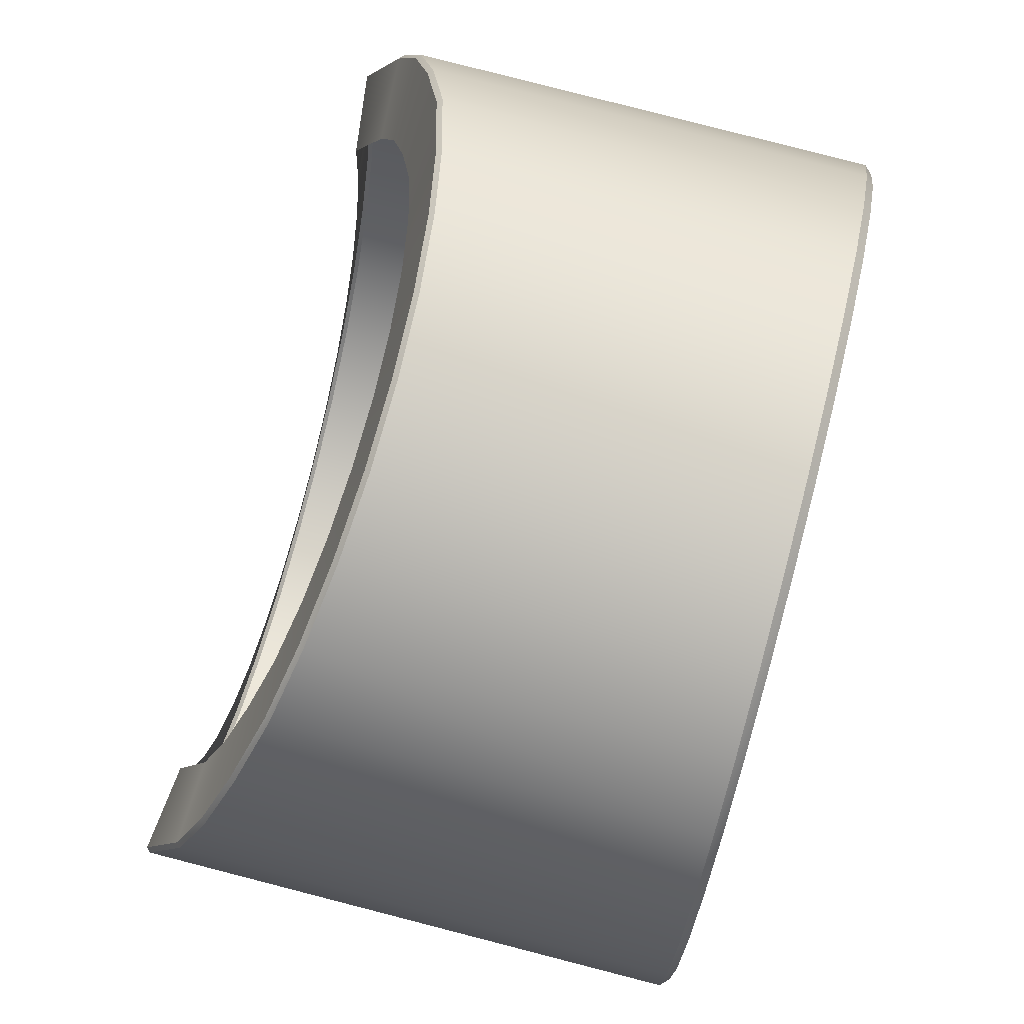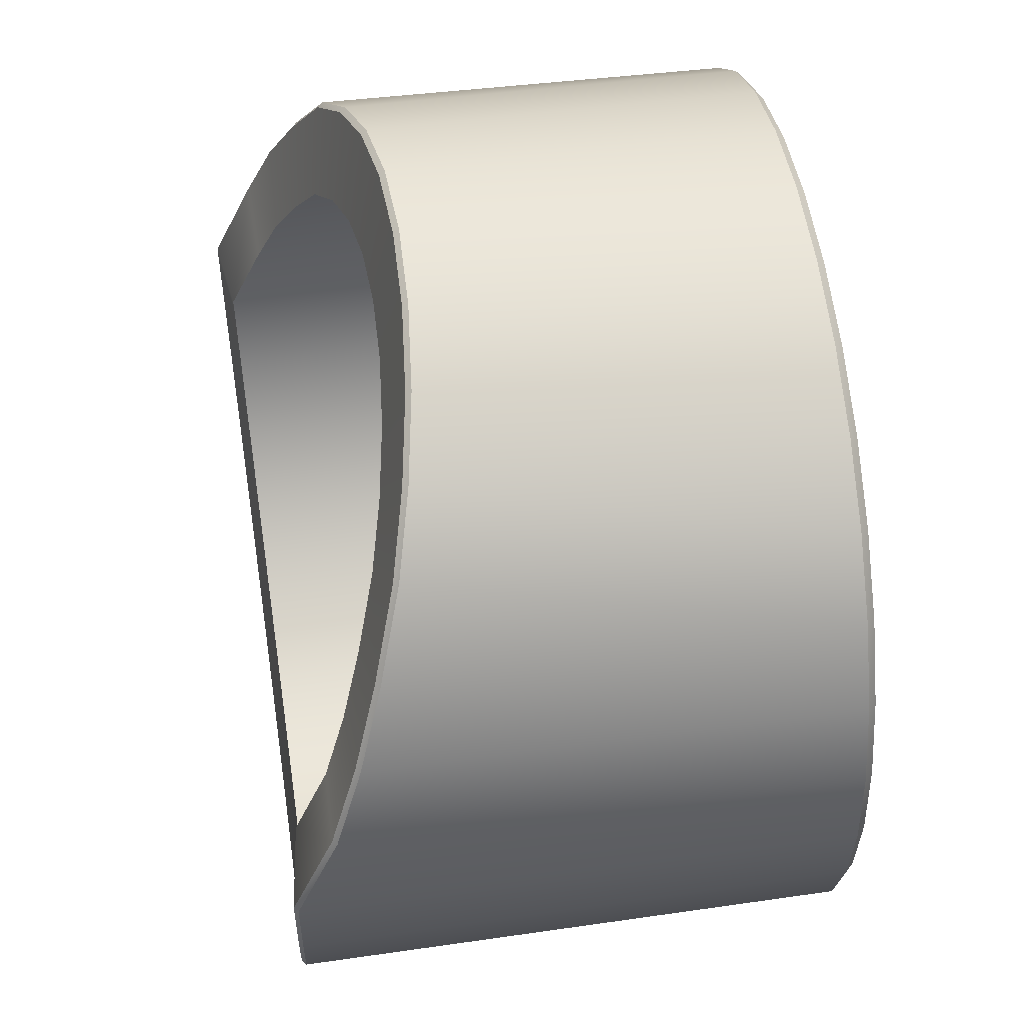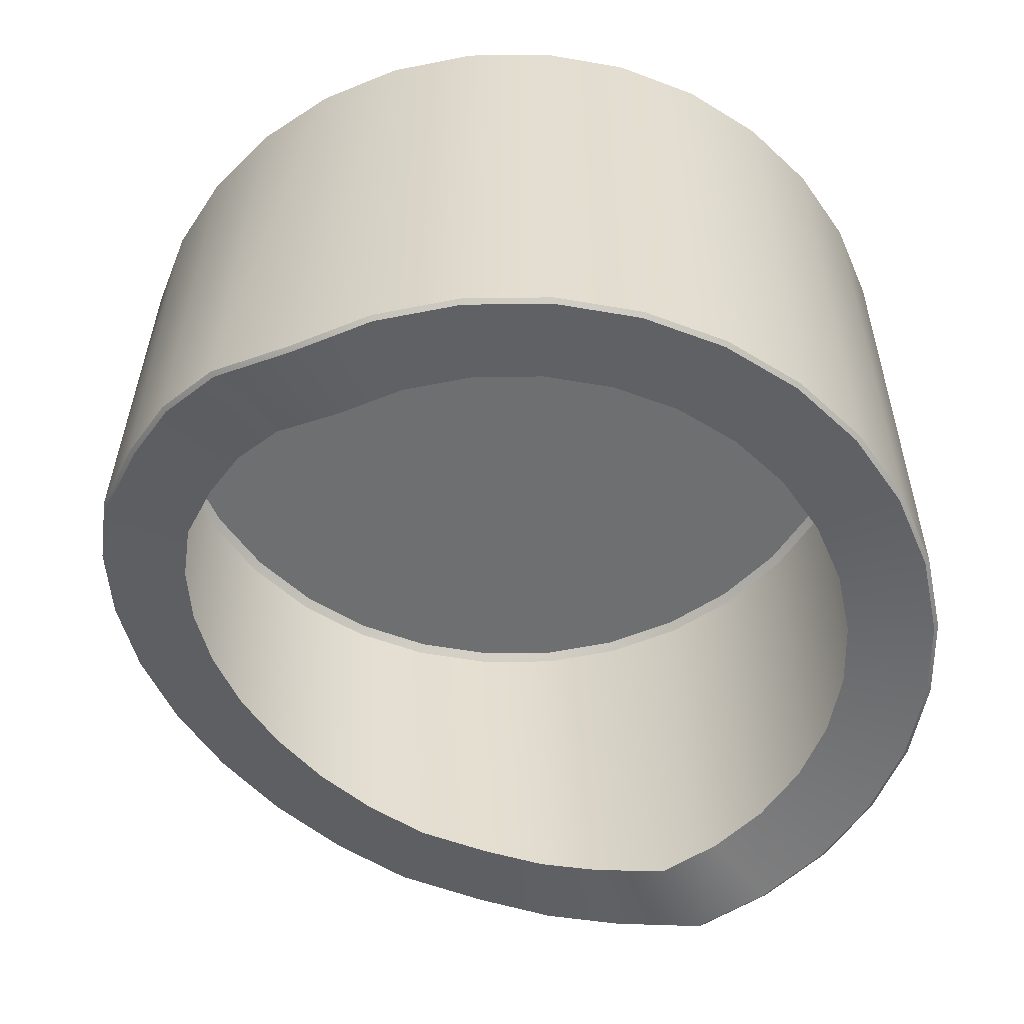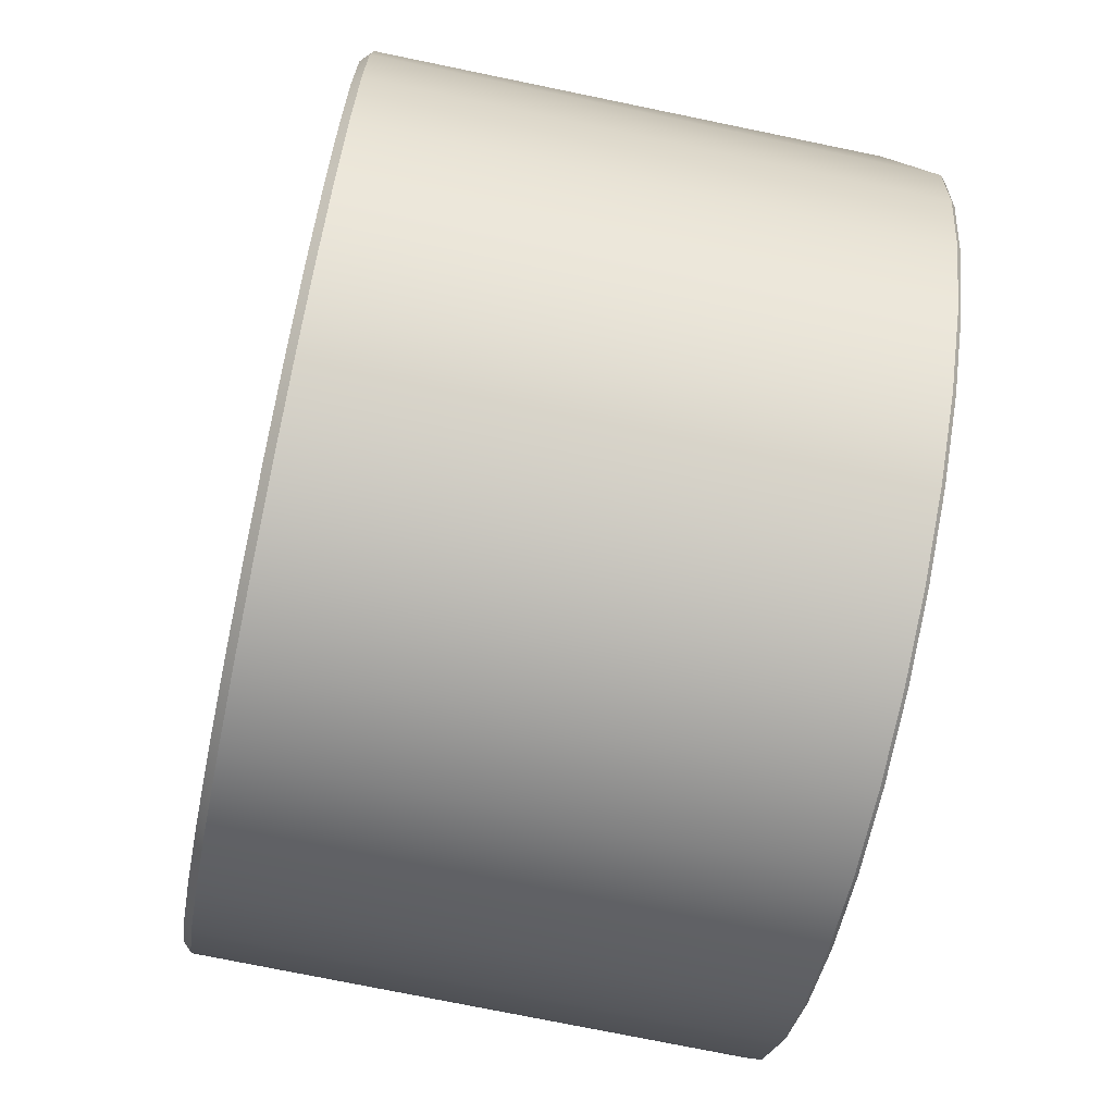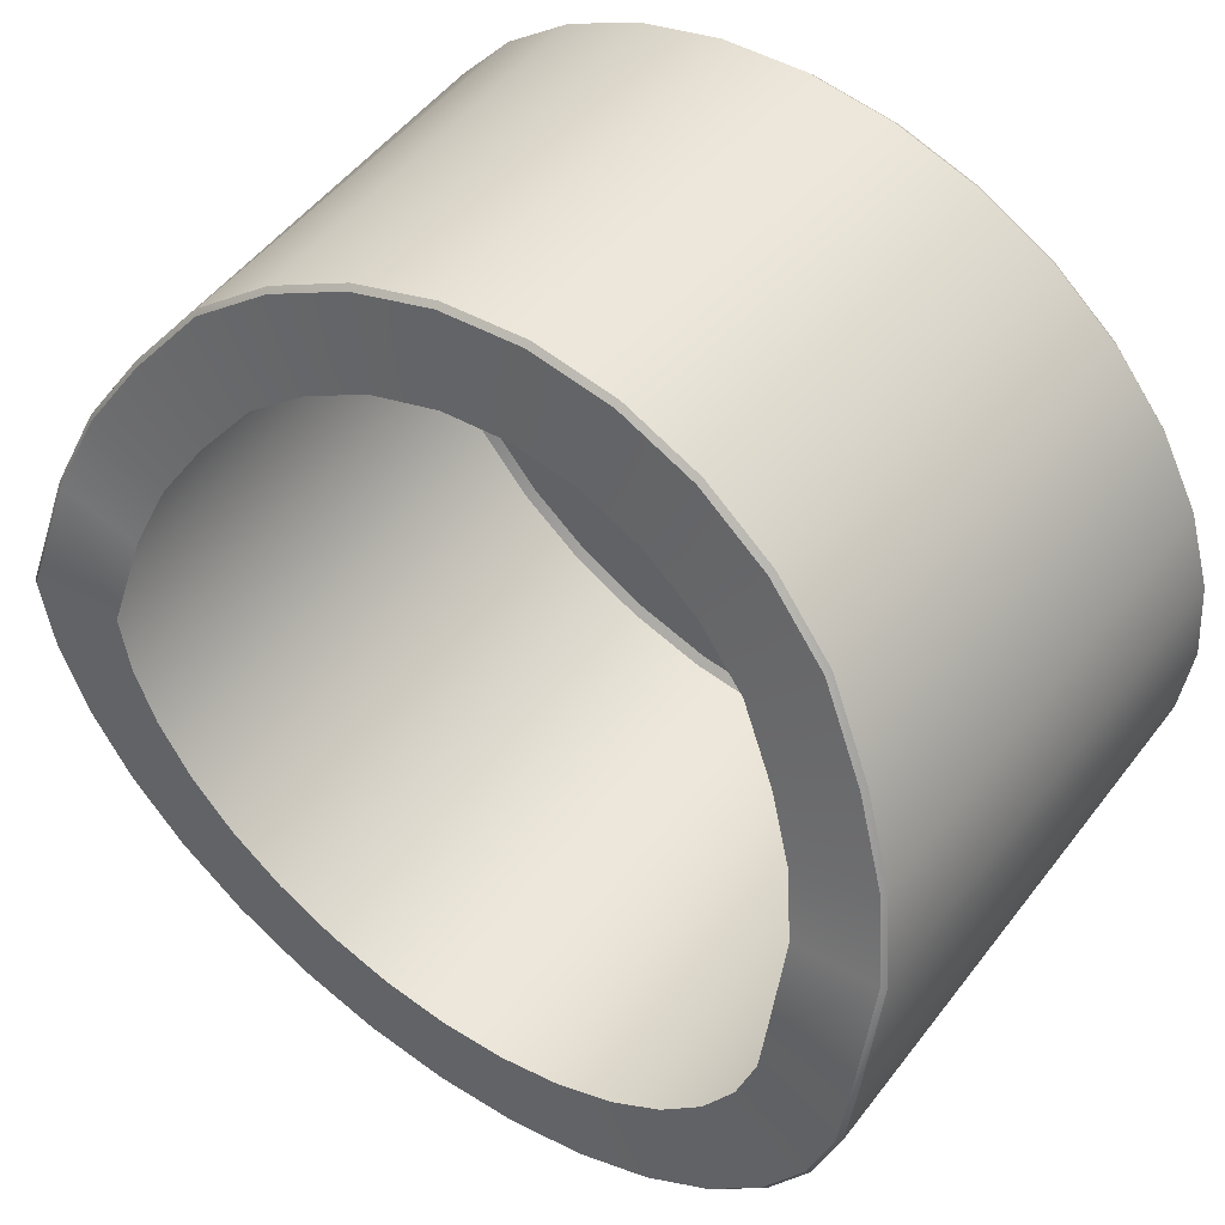
<metadata>
{"format":"obj","ext":"obj","renderer":"f3d","projection":"perspective","resolution":1024,"background":"white","views":[{"elev":78.0,"azim":-75.6,"up":"+Y"},{"elev":52.0,"azim":-98.9,"up":"+Y"},{"elev":-54.6,"azim":-61.1,"up":"+Z"},{"elev":-71.8,"azim":78.1,"up":"+Y"},{"elev":52.1,"azim":-143.7,"up":"+Y"}]}
</metadata>
<code>
o Object003_1/Object003/mesh7/mesh7-geometry#mesh7-geometry
v -0.3833 -0.1068 0.0632
v -0.3596 -0.1091 0.2126
v -0.3833 -0.1068 0.2126
v -0.3596 -0.1091 0.0632
v -0.3596 -0.1068 0.2149
v -0.4061 -0.09989 0.0632
v -0.3596 -0.1079 0.0621
v -0.3359 -0.1068 0.2126
v -0.3829 -0.1045 0.2149
v -0.4061 -0.09989 0.2126
v -0.3831 -0.1056 0.0621
v -0.3359 -0.1068 0.0632
v -0.3364 -0.1045 0.2149
v -0.4271 -0.08866 0.0632
v -0.4056 -0.09874 0.0621
v -0.3596 -0.08378 0.06511
v -0.3362 -0.1056 0.0621
v -0.3131 -0.09989 0.2126
v -0.314 -0.09775 0.2149
v -0.4052 -0.09775 0.2149
v -0.4271 -0.08866 0.2126
v -0.3784 -0.08193 0.06511
v -0.3131 -0.09989 0.0632
v -0.4455 -0.07355 0.0632
v -0.4264 -0.08762 0.0621
v -0.3965 -0.07644 0.06511
v -0.3408 -0.08193 0.06511
v -0.3136 -0.09874 0.0621
v -0.2921 -0.08866 0.2126
v -0.2934 -0.08674 0.2149
v -0.4258 -0.08674 0.2149
v -0.4455 -0.07355 0.2126
v -0.2921 -0.08866 0.0632
v -0.4606 -0.05514 0.0632
v -0.4447 -0.07267 0.0621
v -0.4131 -0.06754 0.06511
v -0.3227 -0.07644 0.06511
v -0.2928 -0.08762 0.0621
v -0.2737 -0.07355 0.2126
v -0.2753 -0.07192 0.2149
v -0.4439 -0.07192 0.2149
v -0.4606 -0.05514 0.2126
v -0.2737 -0.07355 0.0632
v -0.4719 -0.03413 0.0632
v -0.4596 -0.05444 0.0621
v -0.4277 -0.05556 0.06511
v -0.3061 -0.06754 0.06511
v -0.2746 -0.07267 0.0621
v -0.2586 -0.05514 0.2126
v -0.2605 -0.05385 0.2149
v -0.4587 -0.05385 0.2149
v -0.4719 -0.03413 0.2126
v -0.2586 -0.05514 0.0632
v -0.4788 -0.01133 0.0632
v -0.4707 -0.03364 0.0621
v -0.4397 -0.04096 0.06511
v -0.2915 -0.05556 0.06511
v -0.2596 -0.05444 0.0621
v -0.2474 -0.03413 0.2126
v -0.2495 -0.03324 0.2149
v -0.4697 -0.03324 0.2149
v -0.4788 -0.01133 0.2126
v -0.2474 -0.03413 0.0632
v -0.4811 0.01237 0.0632
v -0.4776 -0.01108 0.0621
v -0.4486 -0.0243 0.06511
v -0.2795 -0.04096 0.06511
v -0.2485 -0.03365 0.0621
v -0.2404 -0.01133 0.2126
v -0.2427 -0.01088 0.2149
v -0.4765 -0.01088 0.2149
v -0.4811 0.01237 0.2126
v -0.2404 -0.01133 0.0632
v -0.4788 0.03958 0.07519
v -0.4799 0.01238 0.0621
v -0.4541 -0.006231 0.06511
v -0.2706 -0.0243 0.06511
v -0.2417 -0.01108 0.0621
v -0.2381 0.01237 0.2126
v -0.2404 0.01237 0.2149
v -0.4788 0.01237 0.2149
v -0.4788 0.03614 0.2126
v -0.2381 0.01237 0.0632
v -0.4765 0.03563 0.2149
v -0.4719 0.06101 0.08299
v -0.4776 0.03934 0.07397
v -0.456 0.01256 0.06511
v -0.2651 -0.006231 0.06511
v -0.2393 0.01238 0.0621
v -0.2404 0.03614 0.2126
v -0.2427 0.03563 0.2149
v -0.4697 0.05799 0.2149
v -0.4719 0.05891 0.2126
v -0.2417 0.03934 0.07397
v -0.2404 0.03958 0.07519
v -0.2495 0.05799 0.2149
v -0.4606 0.08076 0.09017
v -0.4707 0.06054 0.08169
v -0.4541 0.03416 0.07462
v -0.2633 0.01256 0.06511
v -0.2474 0.05891 0.2126
v -0.4587 0.0786 0.2149
v -0.2605 0.0786 0.2149
v -0.4606 0.0799 0.2126
v -0.4486 0.05114 0.0808
v -0.2485 0.06054 0.08169
v -0.2651 0.03416 0.07462
v -0.2474 0.06101 0.08299
v -0.2586 0.0799 0.2126
v -0.4455 0.1013 0.09737
v -0.4596 0.08008 0.0888
v -0.4397 0.06679 0.0865
v -0.2706 0.05114 0.0808
v -0.4439 0.09666 0.2149
v -0.2753 0.09666 0.2149
v -0.2737 0.09835 0.2126
v -0.4455 0.09835 0.2126
v -0.2596 0.08008 0.0888
v -0.2795 0.06679 0.0865
v -0.2586 0.08076 0.09017
v -0.4271 0.1155 0.1025
v -0.4447 0.1005 0.09593
v -0.4277 0.08313 0.0922
v -0.4258 0.1115 0.2149
v -0.2934 0.1115 0.2149
v -0.2921 0.1134 0.2126
v -0.2737 0.1013 0.09737
v -0.4271 0.1134 0.2126
v -0.2746 0.1005 0.09593
v -0.2915 0.08313 0.0922
v -0.4264 0.1145 0.101
v -0.4061 0.1261 0.1064
v -0.4131 0.09439 0.0963
v -0.4052 0.1225 0.2149
v -0.314 0.1225 0.2149
v -0.3131 0.1247 0.2126
v -0.2921 0.1155 0.1025
v -0.2928 0.1145 0.101
v -0.4061 0.1247 0.2126
v -0.3061 0.09439 0.0963
v -0.3965 0.1028 0.09935
v -0.4057 0.125 0.1049
v -0.3833 0.1326 0.1087
v -0.3829 0.1293 0.2149
v -0.3364 0.1293 0.2149
v -0.3359 0.1316 0.2126
v -0.3131 0.1261 0.1064
v -0.3136 0.125 0.1049
v -0.3227 0.1028 0.09935
v -0.3833 0.1316 0.2126
v -0.3784 0.1079 0.1012
v -0.3831 0.1314 0.1072
v -0.3596 0.1348 0.1095
v -0.3596 0.1316 0.2149
v -0.3359 0.1326 0.1087
v -0.3408 0.1079 0.1012
v -0.3596 0.1339 0.2126
v -0.3361 0.1314 0.1072
v -0.3596 0.1096 0.1019
v -0.3596 0.1336 0.108
f 1 2 3
f 2 1 4
f 5 3 2
f 3 6 1
f 1 7 4
f 4 8 2
f 3 5 9
f 8 5 2
f 6 3 10
f 6 11 1
f 7 1 11
f 7 12 4
f 8 4 12
f 13 9 5
f 9 10 3
f 5 8 13
f 10 14 6
f 11 6 15
f 11 16 7
f 12 7 17
f 12 18 8
f 9 13 19
f 10 9 20
f 18 13 8
f 14 10 21
f 14 15 6
f 15 22 11
f 16 11 22
f 16 17 7
f 17 23 12
f 18 12 23
f 13 18 19
f 9 19 20
f 20 21 10
f 21 24 14
f 15 14 25
f 22 15 26
f 17 16 27
f 23 17 28
f 23 29 18
f 29 19 18
f 20 19 30
f 21 20 31
f 24 21 32
f 24 25 14
f 25 26 15
f 27 28 17
f 28 33 23
f 29 23 33
f 19 29 30
f 20 30 31
f 31 32 21
f 32 34 24
f 25 24 35
f 26 25 36
f 28 27 37
f 33 28 38
f 33 39 29
f 39 30 29
f 31 30 40
f 32 31 41
f 34 32 42
f 34 35 24
f 35 36 25
f 37 38 28
f 38 43 33
f 39 33 43
f 30 39 40
f 31 40 41
f 41 42 32
f 42 44 34
f 35 34 45
f 36 35 46
f 38 37 47
f 43 38 48
f 43 49 39
f 49 40 39
f 41 40 50
f 42 41 51
f 44 42 52
f 44 45 34
f 45 46 35
f 47 48 38
f 48 53 43
f 49 43 53
f 40 49 50
f 41 50 51
f 51 52 42
f 52 54 44
f 45 44 55
f 46 45 56
f 48 47 57
f 53 48 58
f 53 59 49
f 59 50 49
f 51 50 60
f 52 51 61
f 54 52 62
f 54 55 44
f 55 56 45
f 57 58 48
f 58 63 53
f 59 53 63
f 50 59 60
f 51 60 61
f 61 62 52
f 62 64 54
f 55 54 65
f 56 55 66
f 58 57 67
f 63 58 68
f 63 69 59
f 69 60 59
f 61 60 70
f 62 61 71
f 64 62 72
f 64 65 54
f 65 66 55
f 67 68 58
f 68 73 63
f 69 63 73
f 60 69 70
f 61 70 71
f 71 72 62
f 64 72 74
f 65 64 75
f 66 65 76
f 68 67 77
f 73 68 78
f 73 79 69
f 79 70 69
f 71 70 80
f 72 71 81
f 74 72 82
f 74 75 64
f 75 76 65
f 77 78 68
f 78 83 73
f 79 73 83
f 70 79 80
f 71 80 81
f 84 72 81
f 72 84 82
f 74 82 85
f 74 86 75
f 76 75 87
f 78 77 88
f 83 78 89
f 83 90 79
f 90 80 79
f 81 80 91
f 81 91 84
f 92 82 84
f 85 82 93
f 85 86 74
f 86 87 75
f 88 89 78
f 94 83 89
f 83 95 90
f 80 90 91
f 84 91 96
f 82 92 93
f 84 96 92
f 85 93 97
f 85 98 86
f 87 86 99
f 89 88 100
f 95 83 94
f 100 94 89
f 95 101 90
f 90 96 91
f 102 93 92
f 92 96 103
f 97 93 104
f 97 98 85
f 105 86 98
f 86 105 99
f 106 95 94
f 94 100 107
f 95 108 101
f 96 90 101
f 104 93 102
f 92 103 102
f 109 103 96
f 97 104 110
f 97 111 98
f 98 112 105
f 108 95 106
f 94 113 106
f 113 94 107
f 108 109 101
f 109 96 101
f 114 104 102
f 102 103 115
f 116 103 109
f 110 104 117
f 110 111 97
f 112 98 111
f 118 108 106
f 119 106 113
f 108 120 109
f 117 104 114
f 102 115 114
f 116 115 103
f 120 116 109
f 121 110 117
f 110 122 111
f 111 123 112
f 120 108 118
f 106 119 118
f 124 117 114
f 114 115 125
f 126 115 116
f 120 127 116
f 121 122 110
f 121 117 128
f 123 111 122
f 129 120 118
f 130 118 119
f 128 117 124
f 114 125 124
f 126 125 115
f 127 126 116
f 127 120 129
f 131 122 121
f 132 121 128
f 122 133 123
f 118 130 129
f 134 128 124
f 124 125 135
f 136 125 126
f 127 137 126
f 127 129 138
f 133 122 131
f 132 131 121
f 132 128 139
f 140 129 130
f 139 128 134
f 124 135 134
f 136 135 125
f 137 136 126
f 127 138 137
f 129 140 138
f 131 141 133
f 142 131 132
f 143 132 139
f 144 139 134
f 134 135 145
f 146 135 136
f 137 147 136
f 137 138 148
f 149 138 140
f 141 131 142
f 143 142 132
f 143 139 150
f 150 139 144
f 134 145 144
f 146 145 135
f 147 146 136
f 137 148 147
f 138 149 148
f 142 151 141
f 142 143 152
f 153 143 150
f 154 150 144
f 144 145 154
f 146 154 145
f 147 155 146
f 148 155 147
f 156 148 149
f 151 142 152
f 153 152 143
f 153 150 157
f 150 154 157
f 154 146 157
f 155 157 146
f 155 148 158
f 148 156 158
f 152 159 151
f 152 153 160
f 155 153 157
f 160 155 158
f 159 158 156
f 159 152 160
f 155 160 153
f 158 159 160
f 3 2 1
f 4 1 2
f 2 3 5
f 1 6 3
f 4 7 1
f 2 8 4
f 9 5 3
f 2 5 8
f 10 3 6
f 1 11 6
f 11 1 7
f 4 12 7
f 12 4 8
f 5 9 13
f 3 10 9
f 13 8 5
f 6 14 10
f 15 6 11
f 7 16 11
f 17 7 12
f 8 18 12
f 19 13 9
f 20 9 10
f 8 13 18
f 21 10 14
f 6 15 14
f 11 22 15
f 22 11 16
f 7 17 16
f 12 23 17
f 23 12 18
f 19 18 13
f 20 19 9
f 10 21 20
f 14 24 21
f 25 14 15
f 26 15 22
f 27 16 17
f 28 17 23
f 18 29 23
f 18 19 29
f 30 19 20
f 31 20 21
f 32 21 24
f 14 25 24
f 15 26 25
f 17 28 27
f 23 33 28
f 33 23 29
f 30 29 19
f 31 30 20
f 21 32 31
f 24 34 32
f 35 24 25
f 36 25 26
f 37 27 28
f 38 28 33
f 29 39 33
f 29 30 39
f 40 30 31
f 41 31 32
f 42 32 34
f 24 35 34
f 25 36 35
f 28 38 37
f 33 43 38
f 43 33 39
f 40 39 30
f 41 40 31
f 32 42 41
f 34 44 42
f 45 34 35
f 46 35 36
f 47 37 38
f 48 38 43
f 39 49 43
f 39 40 49
f 50 40 41
f 51 41 42
f 52 42 44
f 34 45 44
f 35 46 45
f 38 48 47
f 43 53 48
f 53 43 49
f 50 49 40
f 51 50 41
f 42 52 51
f 44 54 52
f 55 44 45
f 56 45 46
f 57 47 48
f 58 48 53
f 49 59 53
f 49 50 59
f 60 50 51
f 61 51 52
f 62 52 54
f 44 55 54
f 45 56 55
f 48 58 57
f 53 63 58
f 63 53 59
f 60 59 50
f 61 60 51
f 52 62 61
f 54 64 62
f 65 54 55
f 66 55 56
f 67 57 58
f 68 58 63
f 59 69 63
f 59 60 69
f 70 60 61
f 71 61 62
f 72 62 64
f 54 65 64
f 55 66 65
f 58 68 67
f 63 73 68
f 73 63 69
f 70 69 60
f 71 70 61
f 62 72 71
f 74 72 64
f 75 64 65
f 76 65 66
f 77 67 68
f 78 68 73
f 69 79 73
f 69 70 79
f 80 70 71
f 81 71 72
f 82 72 74
f 64 75 74
f 65 76 75
f 68 78 77
f 73 83 78
f 83 73 79
f 80 79 70
f 81 80 71
f 81 72 84
f 82 84 72
f 85 82 74
f 75 86 74
f 87 75 76
f 88 77 78
f 89 78 83
f 79 90 83
f 79 80 90
f 91 80 81
f 84 91 81
f 84 82 92
f 93 82 85
f 74 86 85
f 75 87 86
f 78 89 88
f 89 83 94
f 90 95 83
f 91 90 80
f 96 91 84
f 93 92 82
f 92 96 84
f 97 93 85
f 86 98 85
f 99 86 87
f 100 88 89
f 94 83 95
f 89 94 100
f 90 101 95
f 91 96 90
f 92 93 102
f 103 96 92
f 104 93 97
f 85 98 97
f 98 86 105
f 99 105 86
f 94 95 106
f 107 100 94
f 101 108 95
f 101 90 96
f 102 93 104
f 102 103 92
f 96 103 109
f 110 104 97
f 98 111 97
f 105 112 98
f 106 95 108
f 106 113 94
f 107 94 113
f 101 109 108
f 101 96 109
f 102 104 114
f 115 103 102
f 109 103 116
f 117 104 110
f 97 111 110
f 111 98 112
f 106 108 118
f 113 106 119
f 109 120 108
f 114 104 117
f 114 115 102
f 103 115 116
f 109 116 120
f 117 110 121
f 111 122 110
f 112 123 111
f 118 108 120
f 118 119 106
f 114 117 124
f 125 115 114
f 116 115 126
f 116 127 120
f 110 122 121
f 128 117 121
f 122 111 123
f 118 120 129
f 119 118 130
f 124 117 128
f 124 125 114
f 115 125 126
f 116 126 127
f 129 120 127
f 121 122 131
f 128 121 132
f 123 133 122
f 129 130 118
f 124 128 134
f 135 125 124
f 126 125 136
f 126 137 127
f 138 129 127
f 131 122 133
f 121 131 132
f 139 128 132
f 130 129 140
f 134 128 139
f 134 135 124
f 125 135 136
f 126 136 137
f 137 138 127
f 138 140 129
f 133 141 131
f 132 131 142
f 139 132 143
f 134 139 144
f 145 135 134
f 136 135 146
f 136 147 137
f 148 138 137
f 140 138 149
f 142 131 141
f 132 142 143
f 150 139 143
f 144 139 150
f 144 145 134
f 135 145 146
f 136 146 147
f 147 148 137
f 148 149 138
f 141 151 142
f 152 143 142
f 150 143 153
f 144 150 154
f 154 145 144
f 145 154 146
f 146 155 147
f 147 155 148
f 149 148 156
f 152 142 151
f 143 152 153
f 157 150 153
f 157 154 150
f 157 146 154
f 146 157 155
f 158 148 155
f 158 156 148
f 151 159 152
f 160 153 152
f 157 153 155
f 158 155 160
f 156 158 159
f 160 152 159
f 153 160 155
f 160 159 158

</code>
